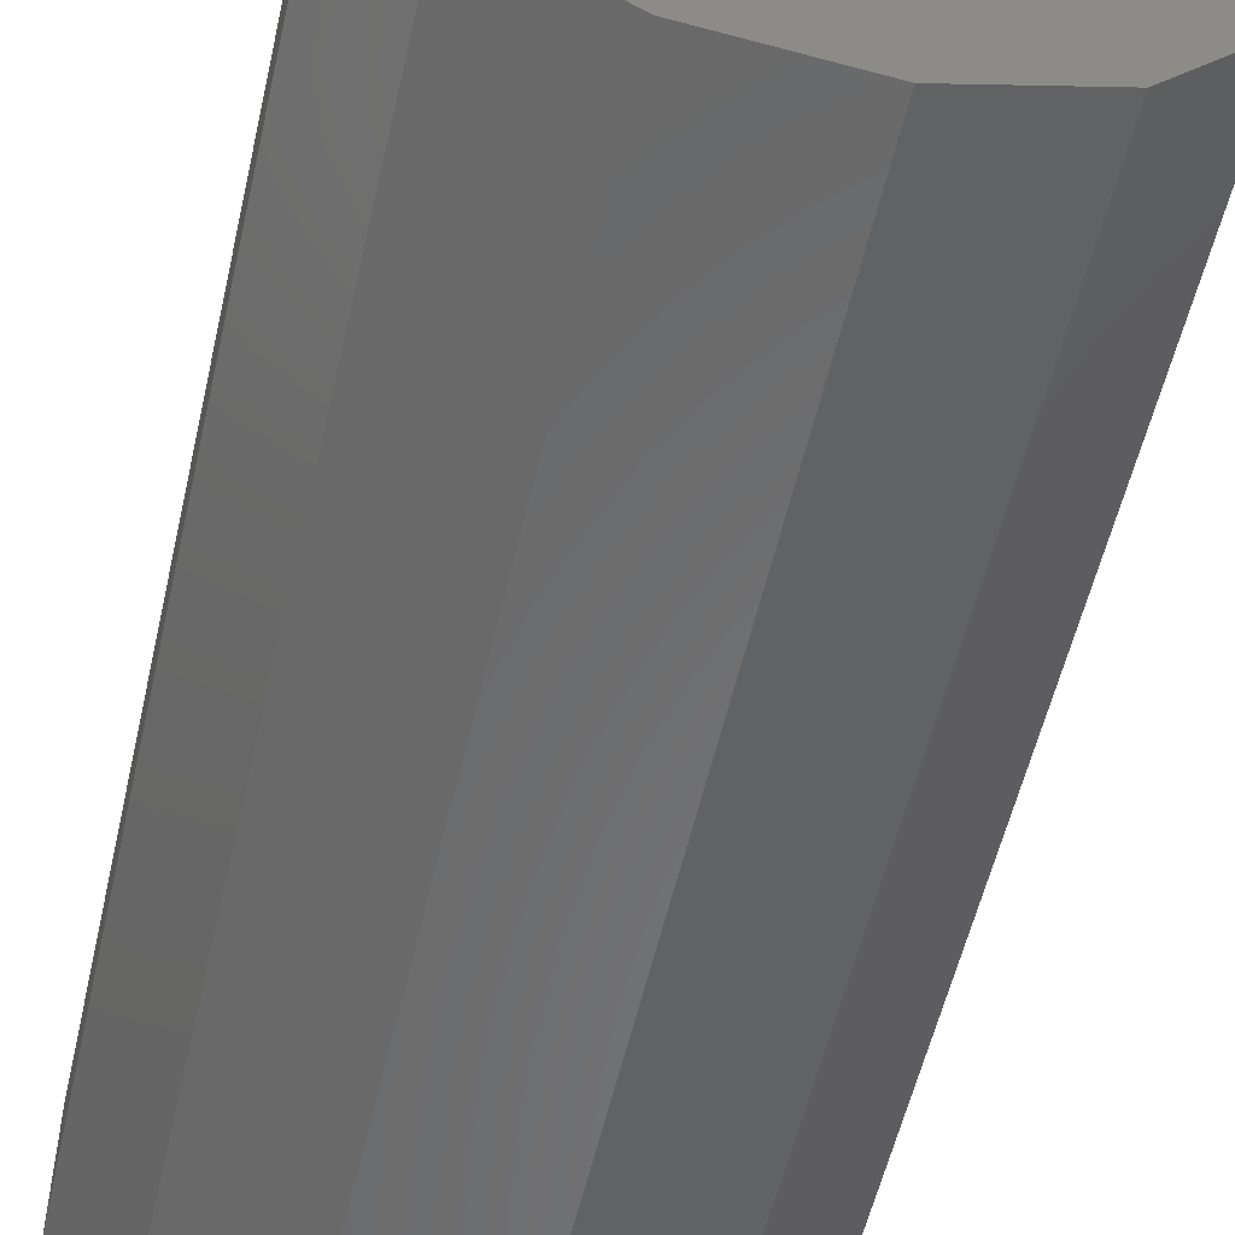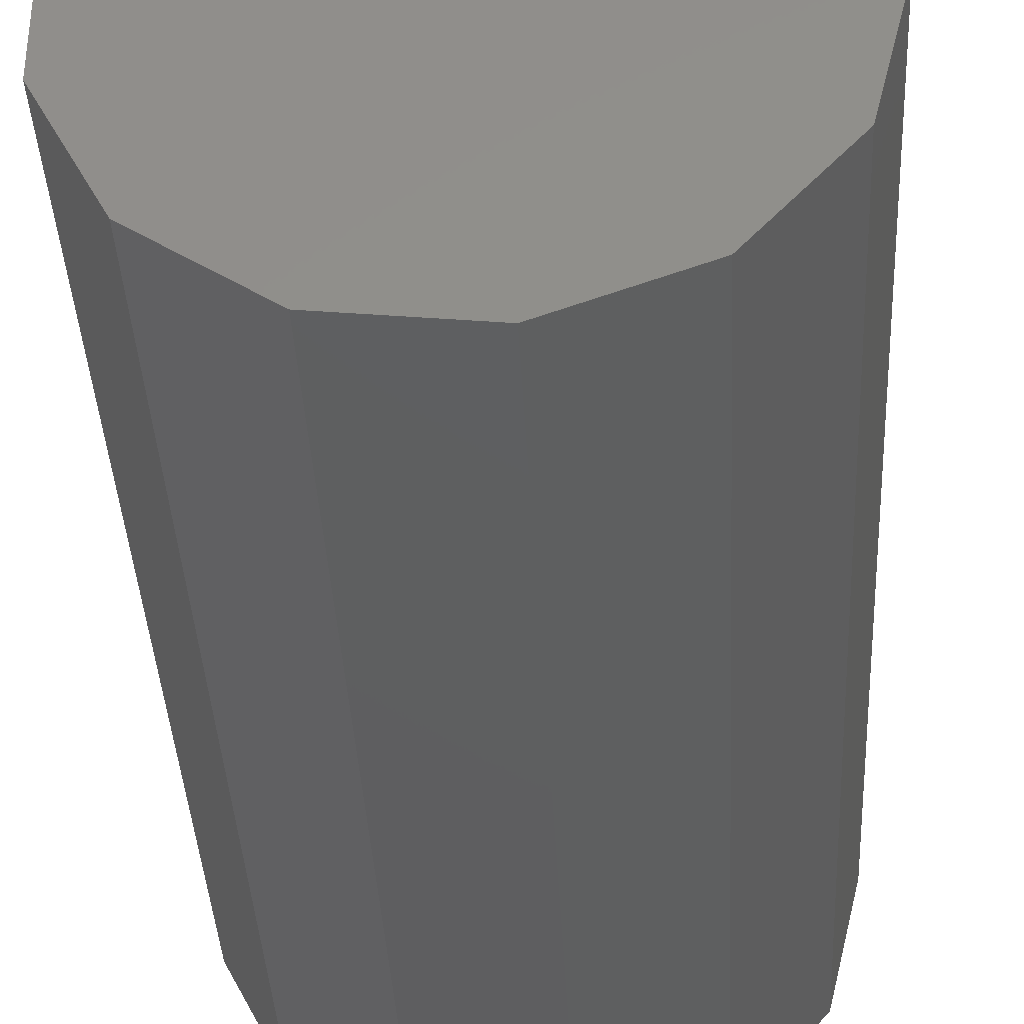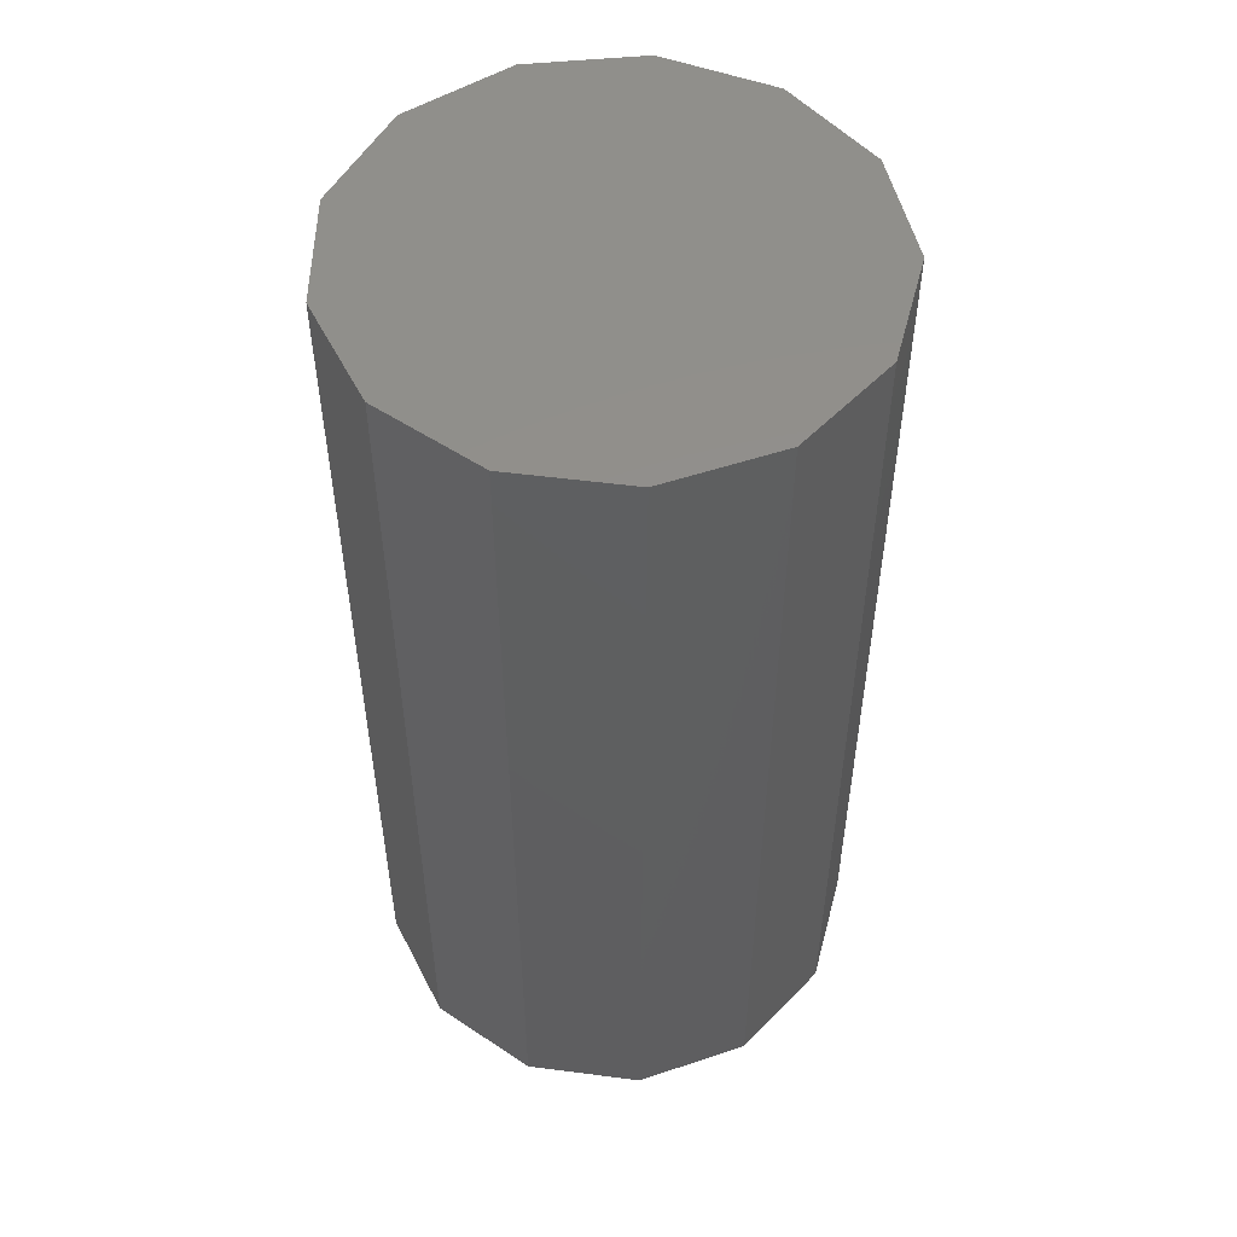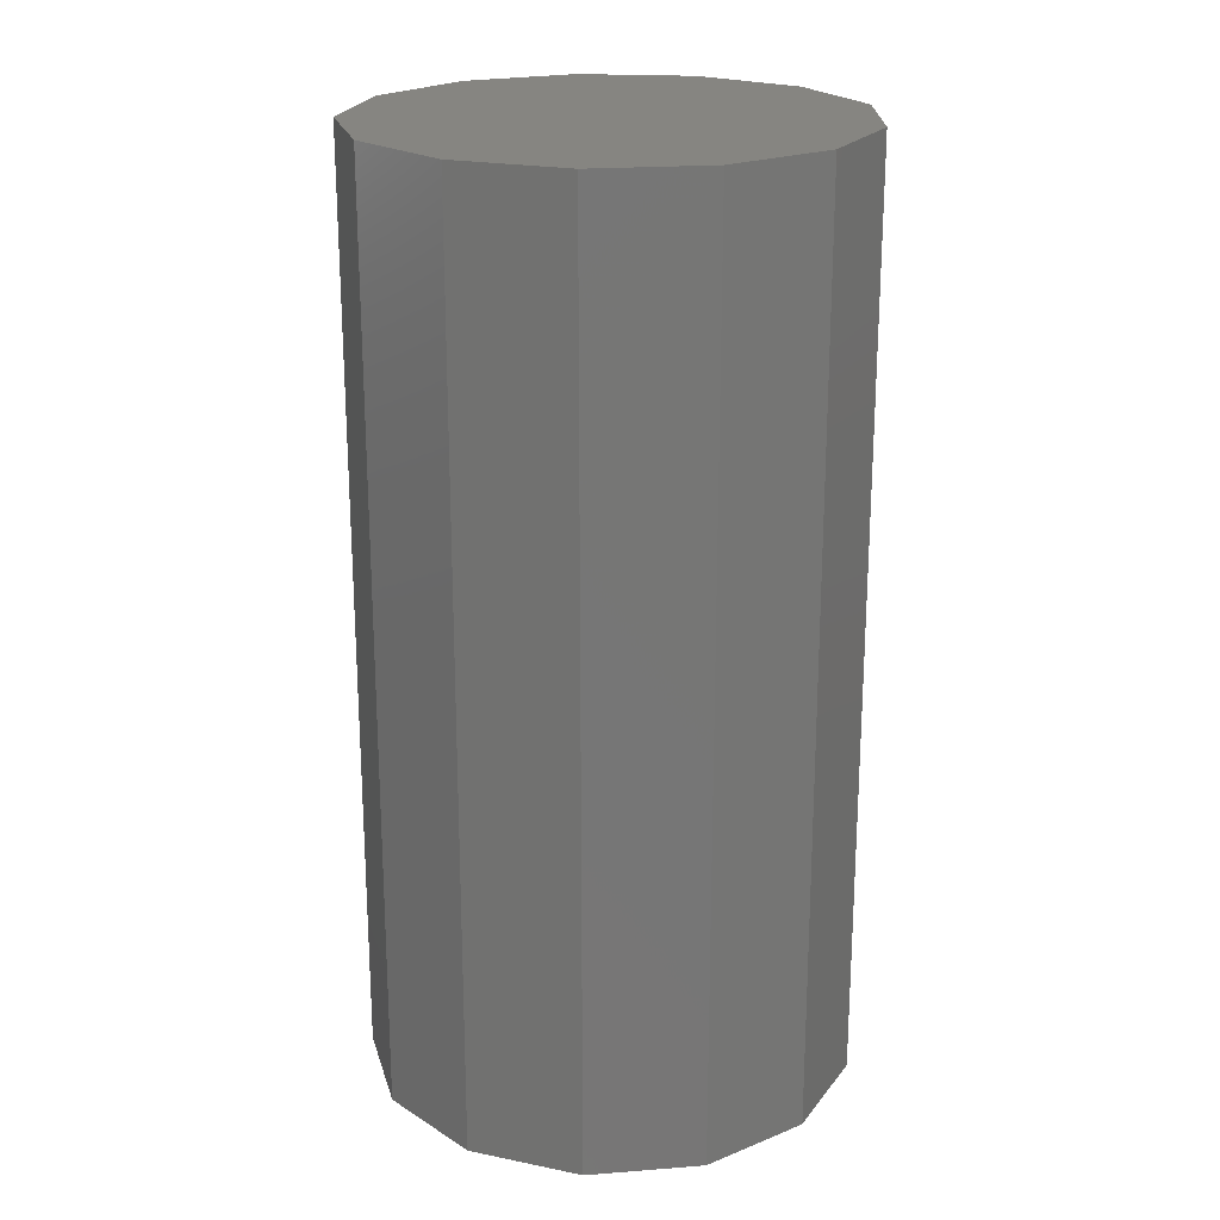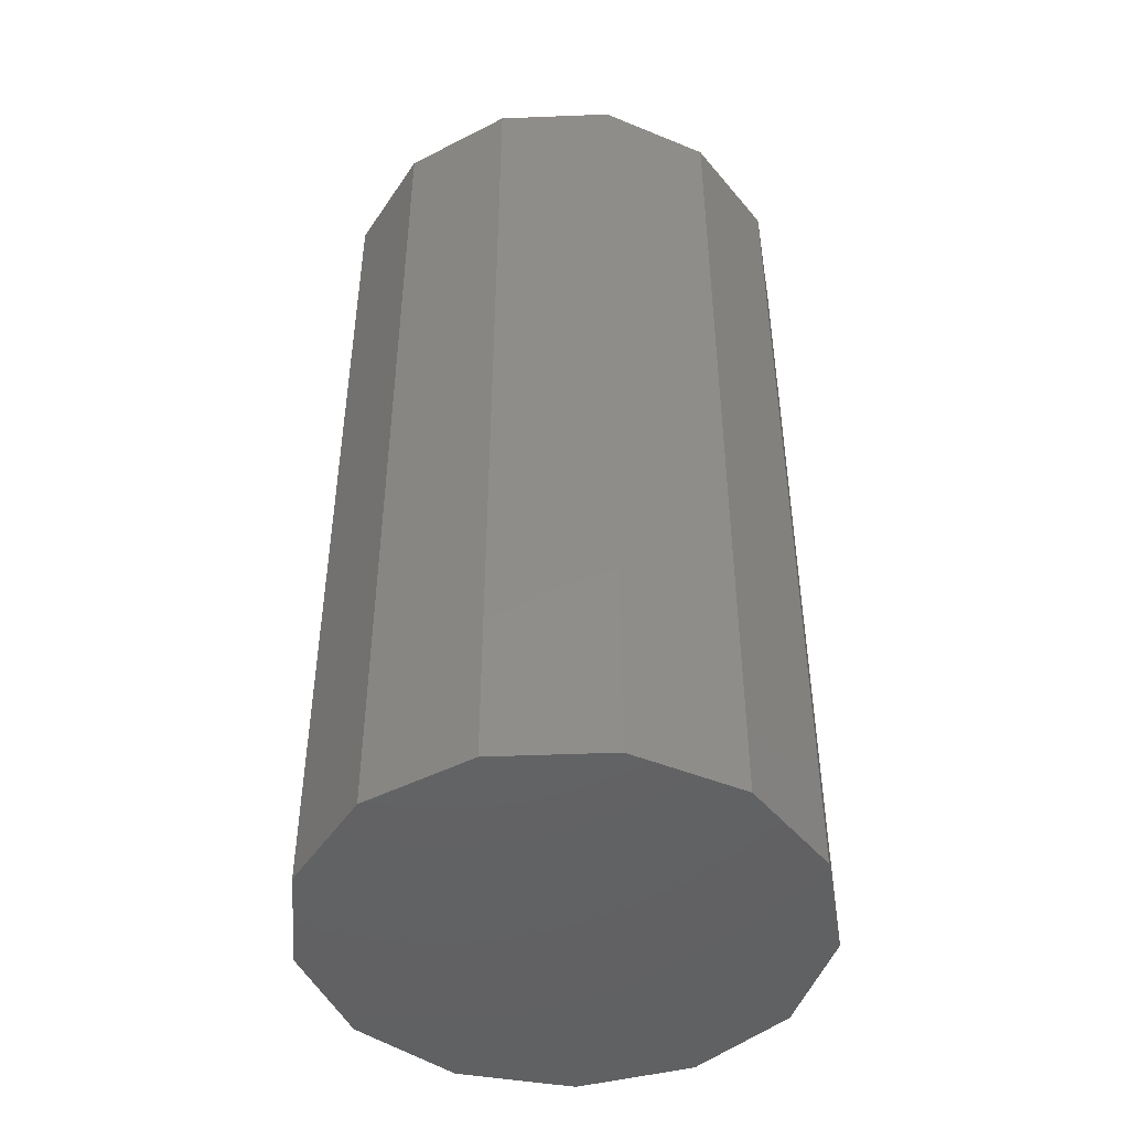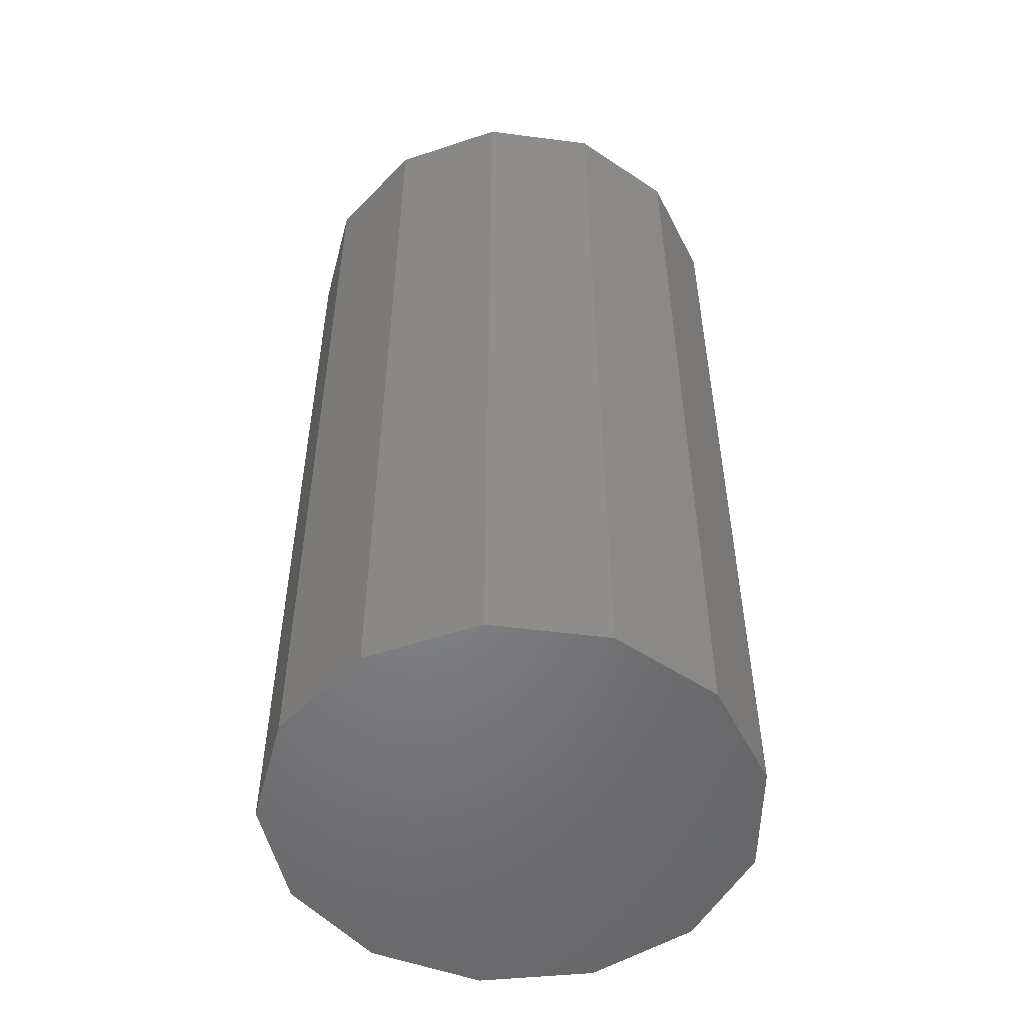
<metadata>
{"format":"stl","ext":"stl","renderer":"f3d","projection":"perspective","resolution":1024,"background":"white","views":[{"elev":-54.9,"azim":-12.7,"up":"+Y"},{"elev":-37.6,"azim":2.8,"up":"+Y"},{"elev":52.3,"azim":1.0,"up":"+Z"},{"elev":21.5,"azim":-97.8,"up":"+Z"},{"elev":-46.1,"azim":-87.4,"up":"+Z"},{"elev":-52.2,"azim":95.9,"up":"+Z"}]}
</metadata>
<code>
# stl→obj: 26 verts, 48 faces
v 3.9 0 15
v 3.453 1.812 0
v 3.453 1.812 15
v 3.9 0 0
v 2.215 3.21 0
v 2.215 3.21 15
v 0.4701 3.872 15
v 0.4701 3.872 0
v -1.383 3.647 15
v -1.383 3.647 0
v -2.919 2.586 15
v -2.919 2.586 0
v -3.787 0.9333 0
v -3.787 0.9333 15
v -3.787 -0.9333 0
v -3.787 -0.9333 15
v -2.919 -2.586 0
v -2.919 -2.586 15
v -1.383 -3.647 15
v -1.383 -3.647 0
v 0.4701 -3.872 15
v 0.4701 -3.872 0
v 2.215 -3.21 15
v 2.215 -3.21 0
v 3.453 -1.812 0
v 3.453 -1.812 15
f 1 2 3
f 2 1 4
f 3 5 6
f 5 3 2
f 5 7 6
f 7 5 8
f 8 9 7
f 9 8 10
f 10 11 9
f 11 10 12
f 13 11 12
f 11 13 14
f 15 14 13
f 14 15 16
f 17 16 15
f 16 17 18
f 17 19 18
f 19 17 20
f 20 21 19
f 21 20 22
f 22 23 21
f 23 22 24
f 23 25 26
f 25 23 24
f 26 4 1
f 4 26 25
f 25 2 4
f 24 2 25
f 24 5 2
f 22 5 24
f 22 8 5
f 20 8 22
f 20 10 8
f 17 10 20
f 17 12 10
f 15 12 17
f 12 15 13
f 3 26 1
f 6 26 3
f 6 23 26
f 7 23 6
f 7 21 23
f 9 21 7
f 9 19 21
f 11 19 9
f 11 18 19
f 14 18 11
f 18 14 16

</code>
